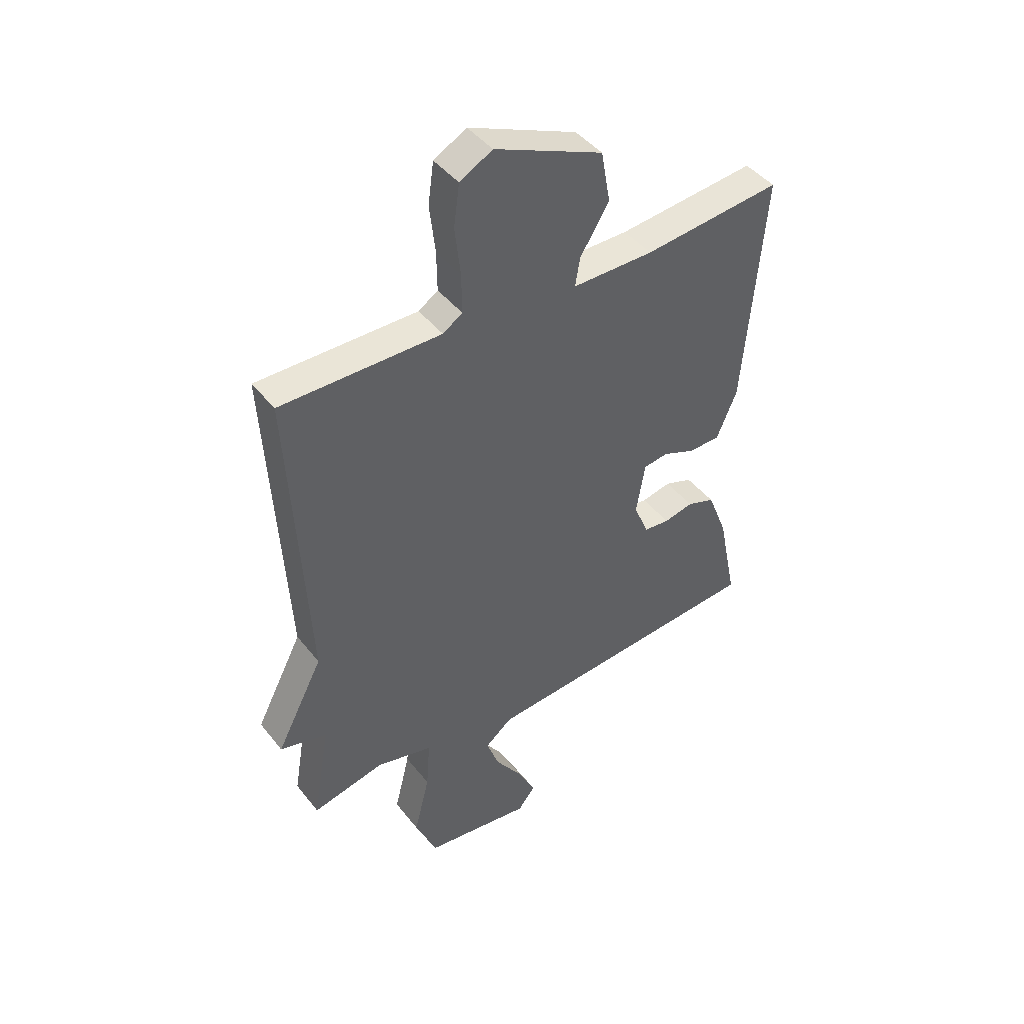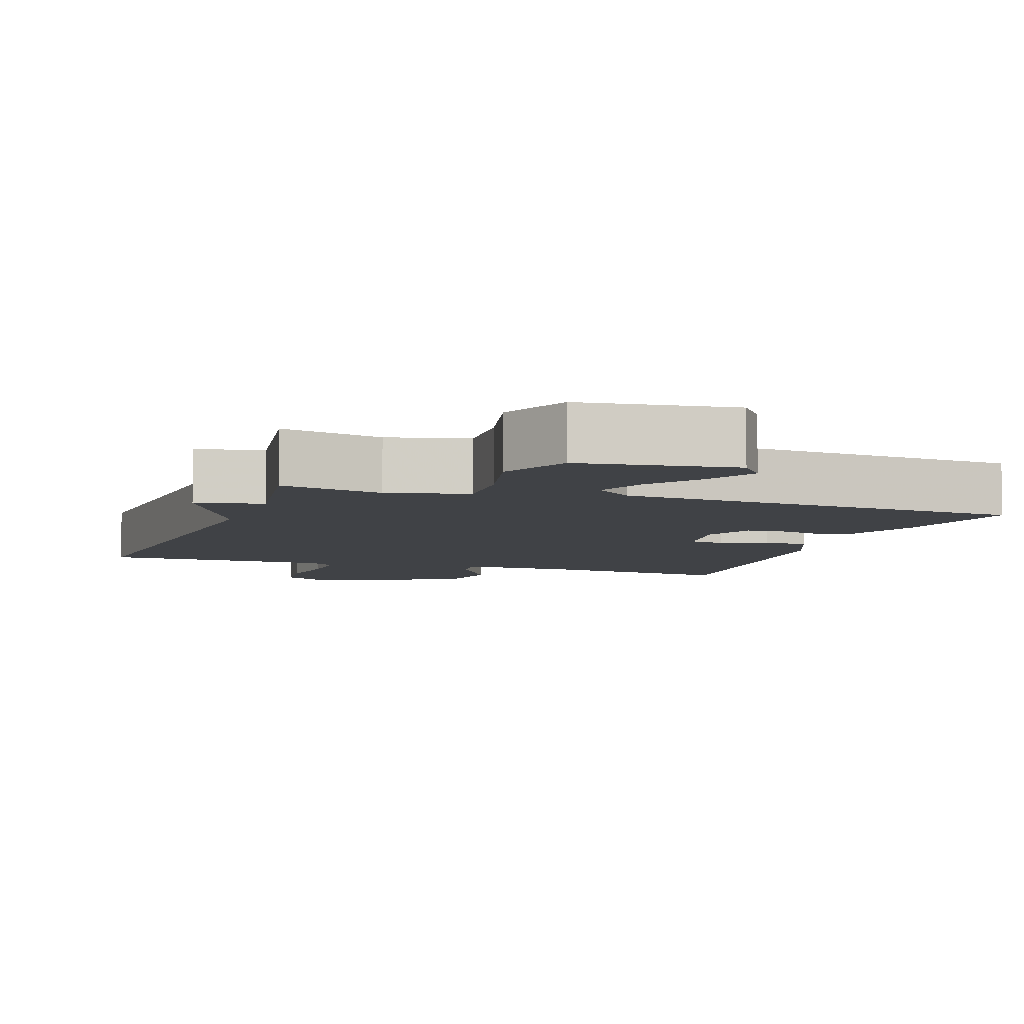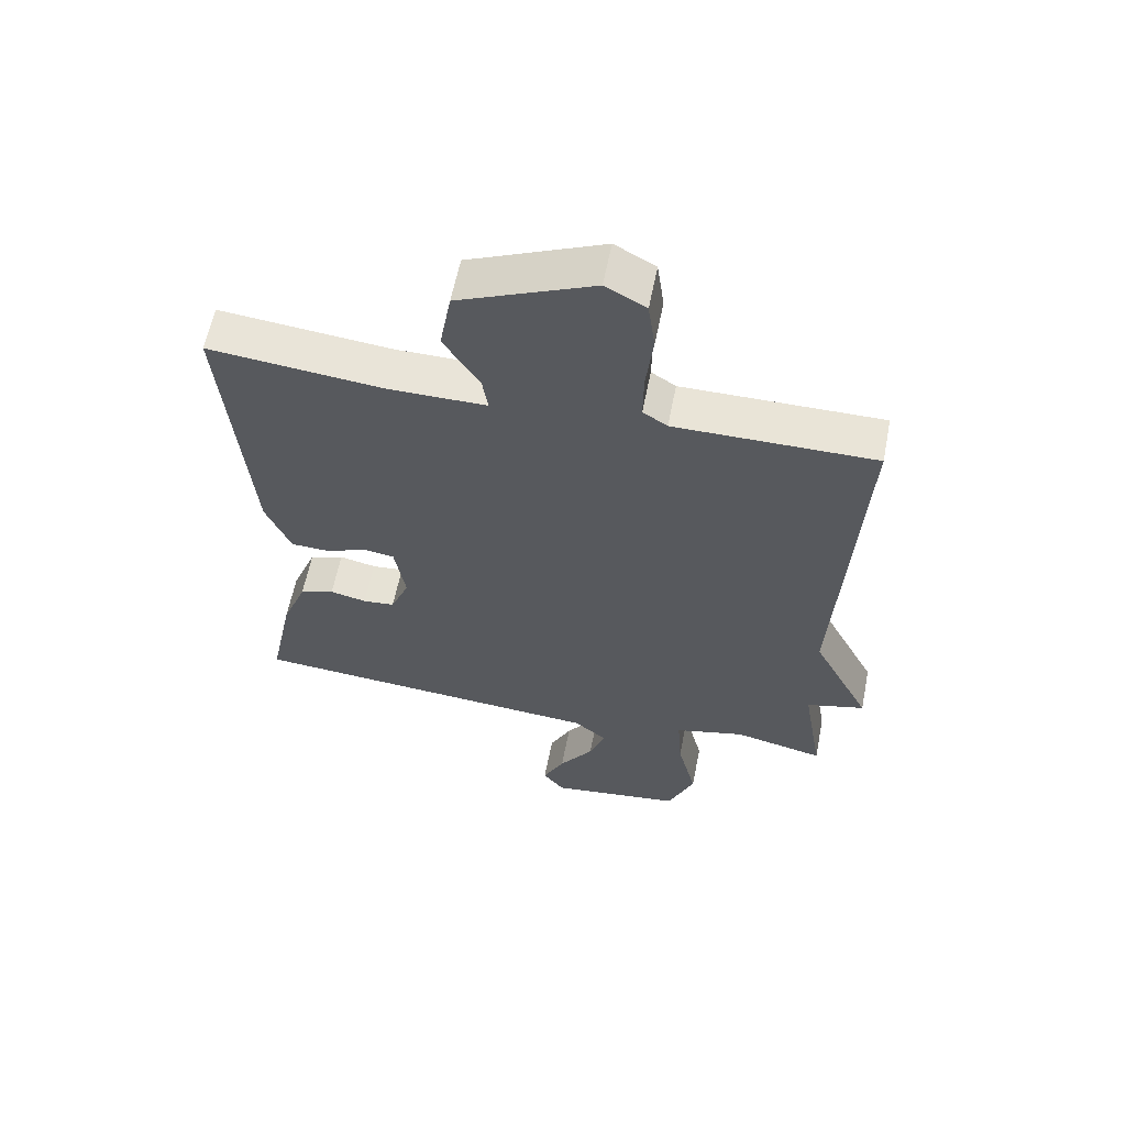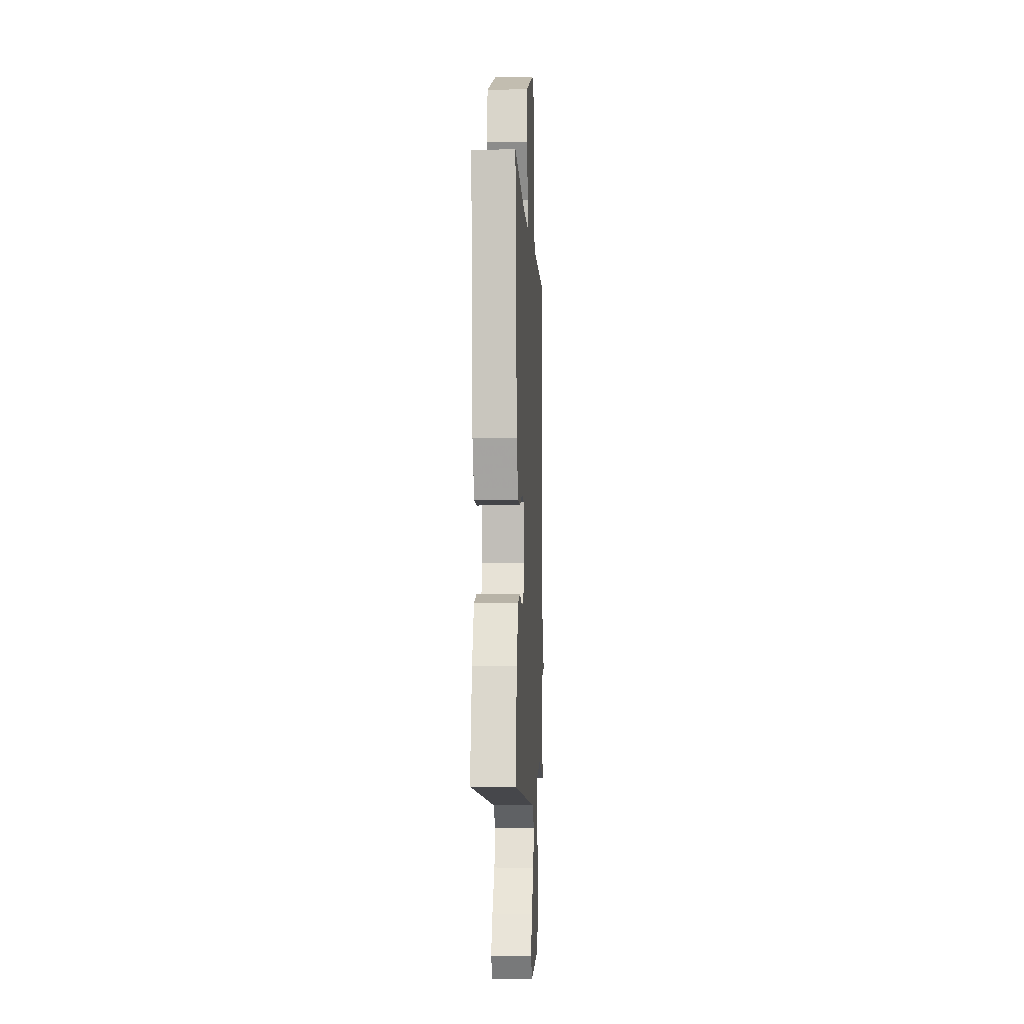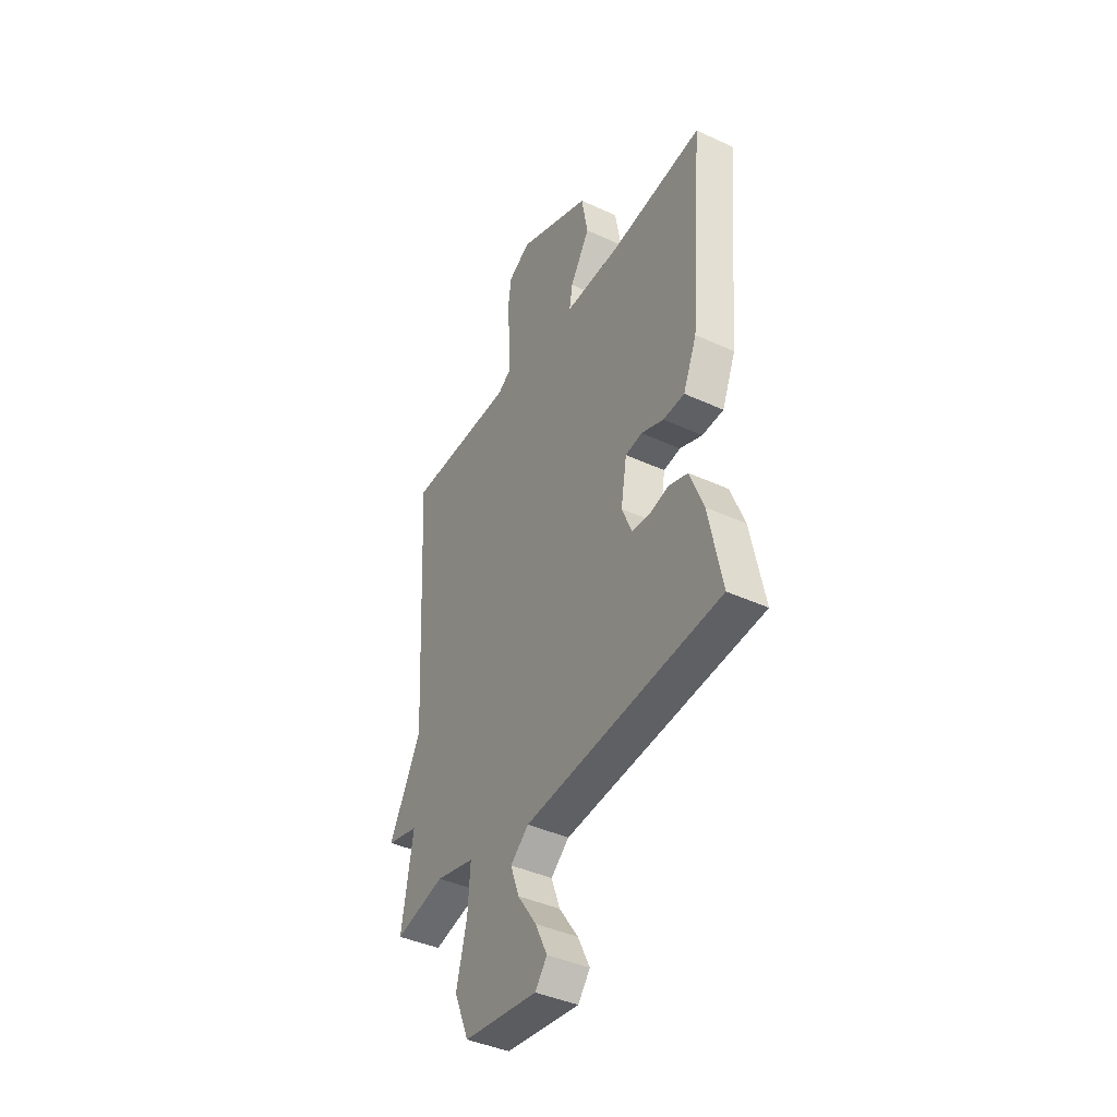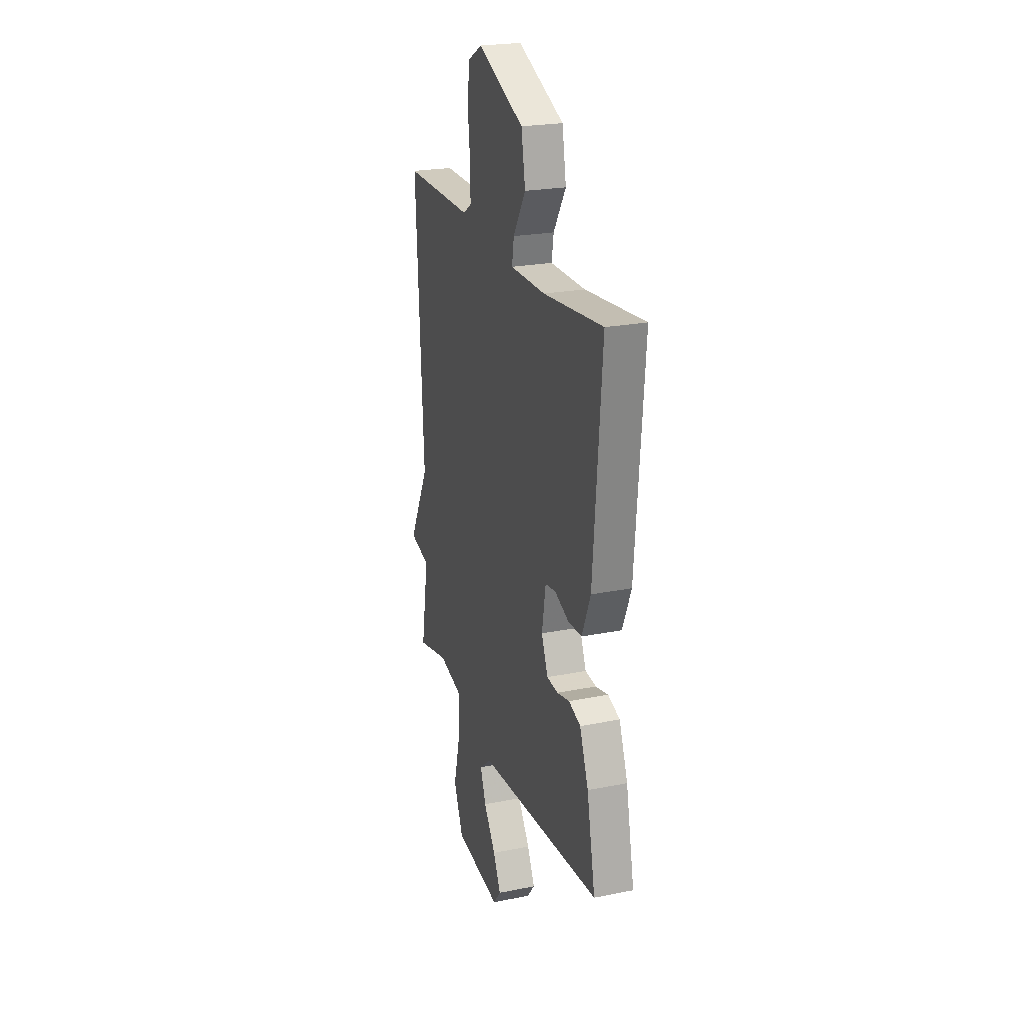
<metadata>
{"format":"obj","ext":"obj","renderer":"f3d","projection":"perspective","resolution":1024,"background":"white","views":[{"elev":44.4,"azim":144.5,"up":"+Z"},{"elev":-6.3,"azim":160.6,"up":"+Y"},{"elev":60.6,"azim":11.2,"up":"+Z"},{"elev":-6.4,"azim":-86.8,"up":"+Z"},{"elev":-41.4,"azim":-119.2,"up":"+Z"},{"elev":23.2,"azim":-108.8,"up":"+Z"}]}
</metadata>
<code>
v -0.5 0.07 0.5
v -0.232 0.07 0.473
v -0.074 0.07 0.473
v -0.083 0.07 0.528
v -0.139 0.07 0.618
v -0.121 0.07 0.719
v 0.089 0.07 0.81
v 0.152 0.07 0.775
v 0.163 0.07 0.695
v 0.152 0.07 0.6
v 0.151 0.07 0.523
v 0.189 0.07 0.498
v 0.5 0.07 0.5
v 0.467 0.07 -0.104
v 0.558 0.07 -0.28
v 0.467 0.07 -0.304
v 0.5 0.07 -0.5
v 0.359 0.07 -0.468
v 0.249 0.07 -0.496
v 0.256 0.07 -0.595
v 0.286 0.07 -0.717
v 0.244 0.07 -0.817
v 0.034 0.07 -0.846
v 0 0.07 -0.803
v 0.034 0.07 -0.733
v 0.088 0.07 -0.655
v 0.113 0.07 -0.586
v 0.061 0.07 -0.543
v -0.5 0.07 -0.5
v -0.462 0.07 -0.314
v -0.423 0.07 -0.214
v -0.369 0.07 -0.195
v -0.312 0.07 -0.208
v -0.262 0.07 -0.203
v -0.233 0.07 -0.133
v -0.25 0.07 -0.032
v -0.298 0.07 -0.025
v -0.362 0.07 -0.051
v -0.423 0.07 -0.049
v -0.462 0.07 0.044
v -0.5 0 0.5
v -0.232 0 0.473
v -0.074 0 0.473
v -0.083 0 0.528
v -0.139 0 0.618
v -0.121 0 0.719
v 0.089 0 0.81
v 0.152 0 0.775
v 0.163 0 0.695
v 0.152 0 0.6
v 0.151 0 0.523
v 0.189 0 0.498
v 0.5 0 0.5
v 0.467 0 -0.104
v 0.558 0 -0.28
v 0.467 0 -0.304
v 0.5 0 -0.5
v 0.359 0 -0.468
v 0.249 0 -0.496
v 0.256 0 -0.595
v 0.286 0 -0.717
v 0.244 0 -0.817
v 0.034 0 -0.846
v 0 0 -0.803
v 0.034 0 -0.733
v 0.088 0 -0.655
v 0.113 0 -0.586
v 0.061 0 -0.543
v -0.5 0 -0.5
v -0.462 0 -0.314
v -0.423 0 -0.214
v -0.369 0 -0.195
v -0.312 0 -0.208
v -0.262 0 -0.203
v -0.233 0 -0.133
v -0.25 0 -0.032
v -0.298 0 -0.025
v -0.362 0 -0.051
v -0.423 0 -0.049
v -0.462 0 0.044
f 40 1 2
f 39 40 2
f 38 39 2
f 37 38 2
f 36 37 2 3
f 35 36 3
f 31 32 33
f 30 31 33
f 29 30 33
f 28 29 33
f 27 28 33 34
f 24 25 26
f 23 24 26
f 22 23 26
f 21 22 26
f 20 21 26
f 19 20 26 27
f 16 17 18
f 16 18 19
f 14 15 16
f 27 34 35
f 19 27 35
f 16 19 35
f 14 16 35
f 8 9 10
f 7 8 10
f 6 7 10
f 5 6 10
f 4 5 10
f 3 4 10 11
f 14 35 3
f 13 14 3
f 12 13 3
f 3 11 12
f 42 41 80
f 42 80 79
f 42 79 78
f 42 78 77
f 43 42 77 76
f 43 76 75
f 73 72 71
f 73 71 70
f 73 70 69
f 73 69 68
f 74 73 68 67
f 66 65 64
f 66 64 63
f 66 63 62
f 66 62 61
f 66 61 60
f 67 66 60 59
f 58 57 56
f 59 58 56
f 56 55 54
f 75 74 67
f 75 67 59
f 75 59 56
f 75 56 54
f 50 49 48
f 50 48 47
f 50 47 46
f 50 46 45
f 50 45 44
f 51 50 44 43
f 43 75 54
f 43 54 53
f 43 53 52
f 52 51 43
f 1 41 42 2
f 2 42 43 3
f 3 43 44 4
f 4 44 45 5
f 5 45 46 6
f 6 46 47 7
f 7 47 48 8
f 8 48 49 9
f 9 49 50 10
f 10 50 51 11
f 11 51 52 12
f 12 52 53 13
f 13 53 54 14
f 14 54 55 15
f 15 55 56 16
f 16 56 57 17
f 17 57 58 18
f 18 58 59 19
f 19 59 60 20
f 20 60 61 21
f 21 61 62 22
f 22 62 63 23
f 23 63 64 24
f 24 64 65 25
f 25 65 66 26
f 26 66 67 27
f 27 67 68 28
f 28 68 69 29
f 29 69 70 30
f 30 70 71 31
f 31 71 72 32
f 32 72 73 33
f 33 73 74 34
f 34 74 75 35
f 35 75 76 36
f 36 76 77 37
f 37 77 78 38
f 38 78 79 39
f 39 79 80 40
f 40 80 41 1

</code>
